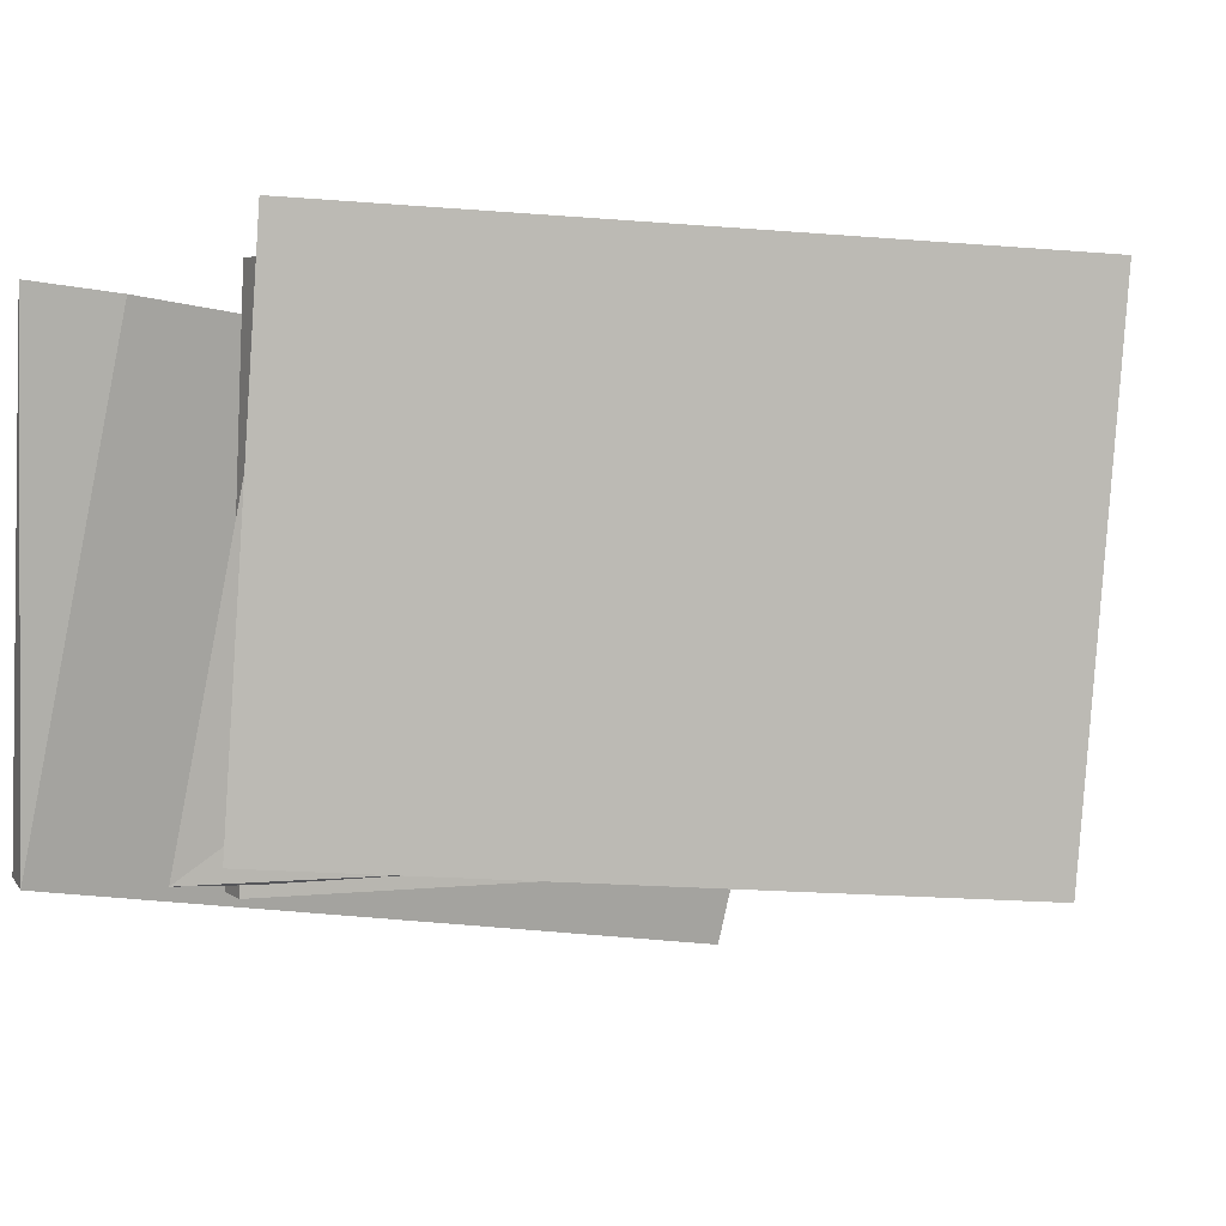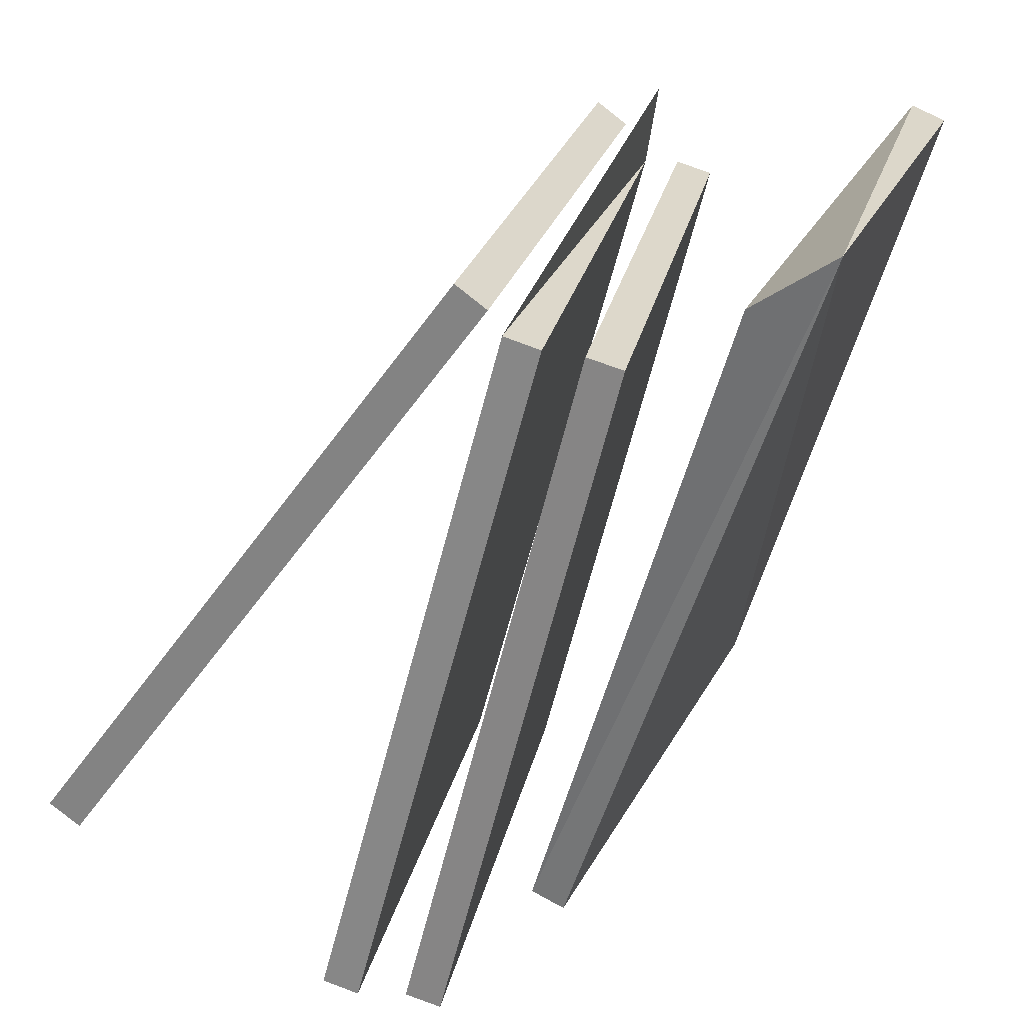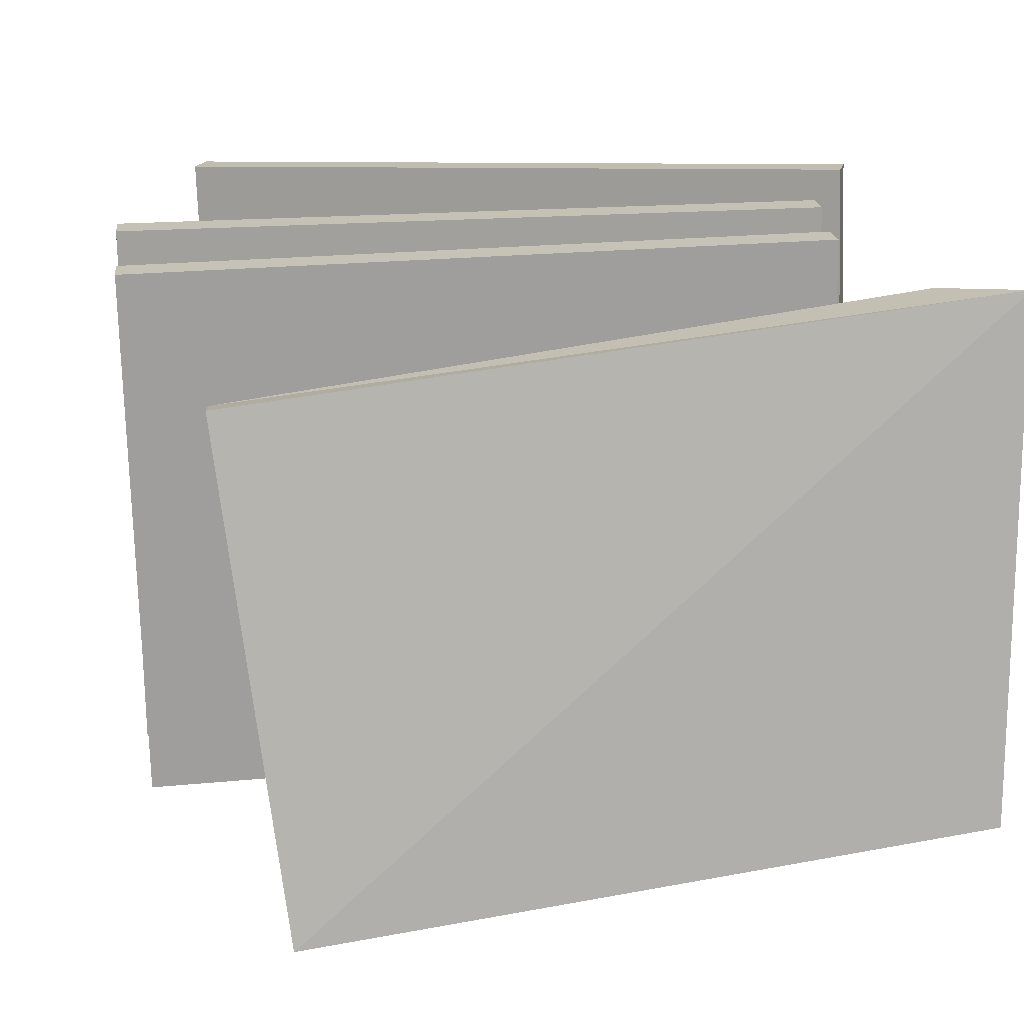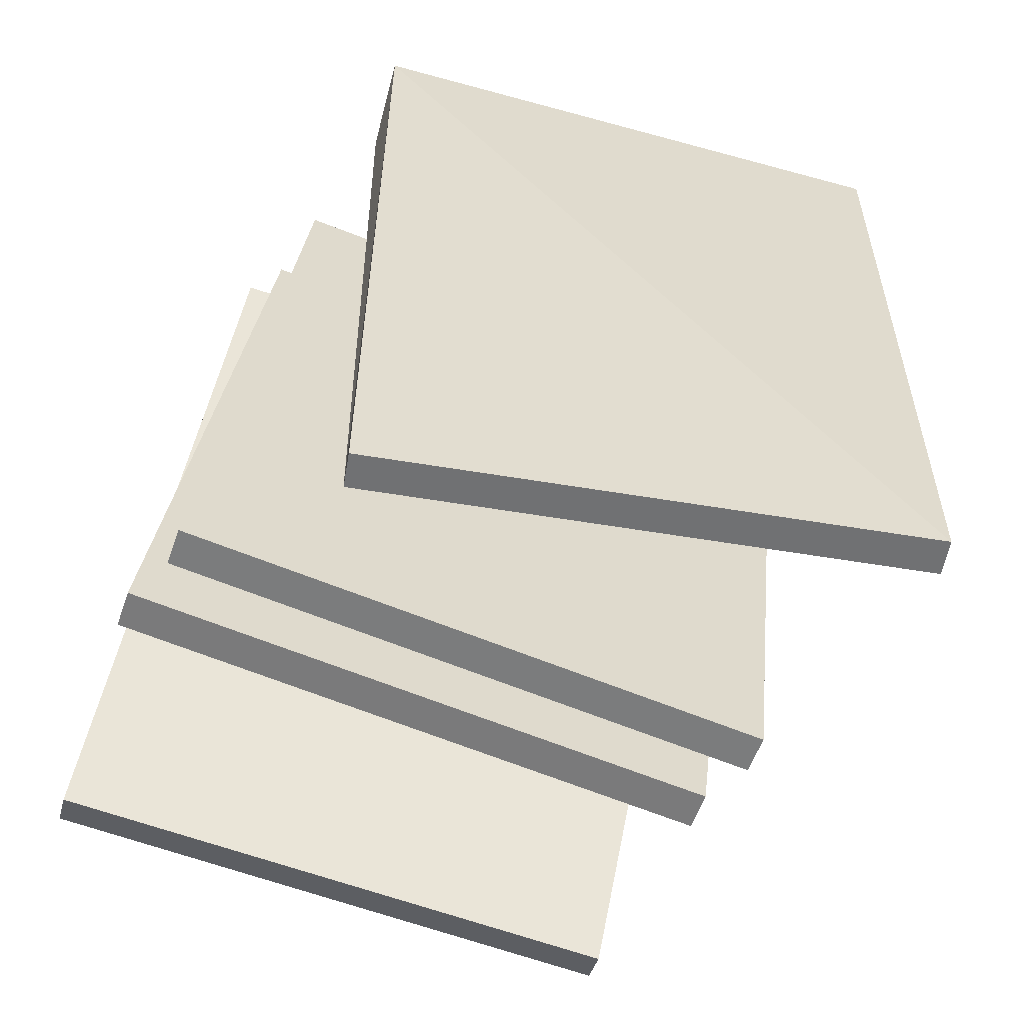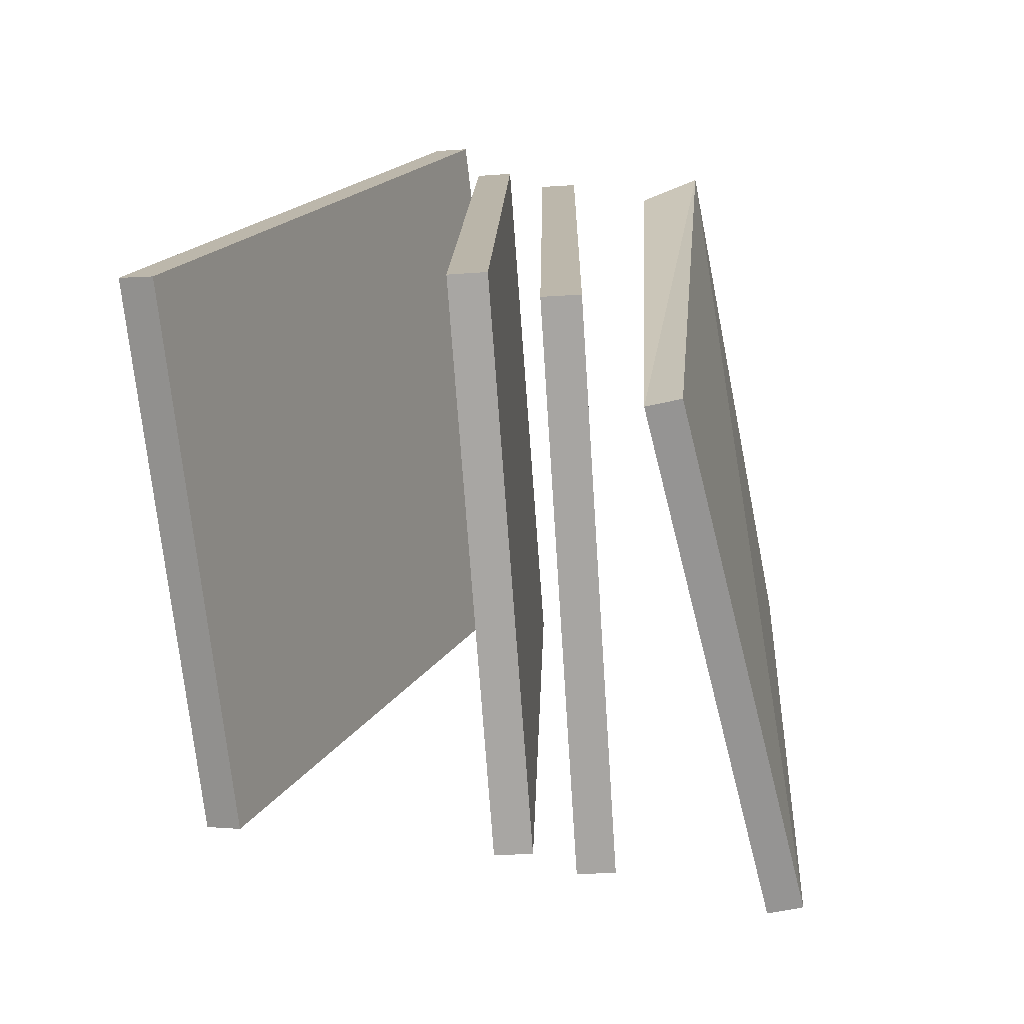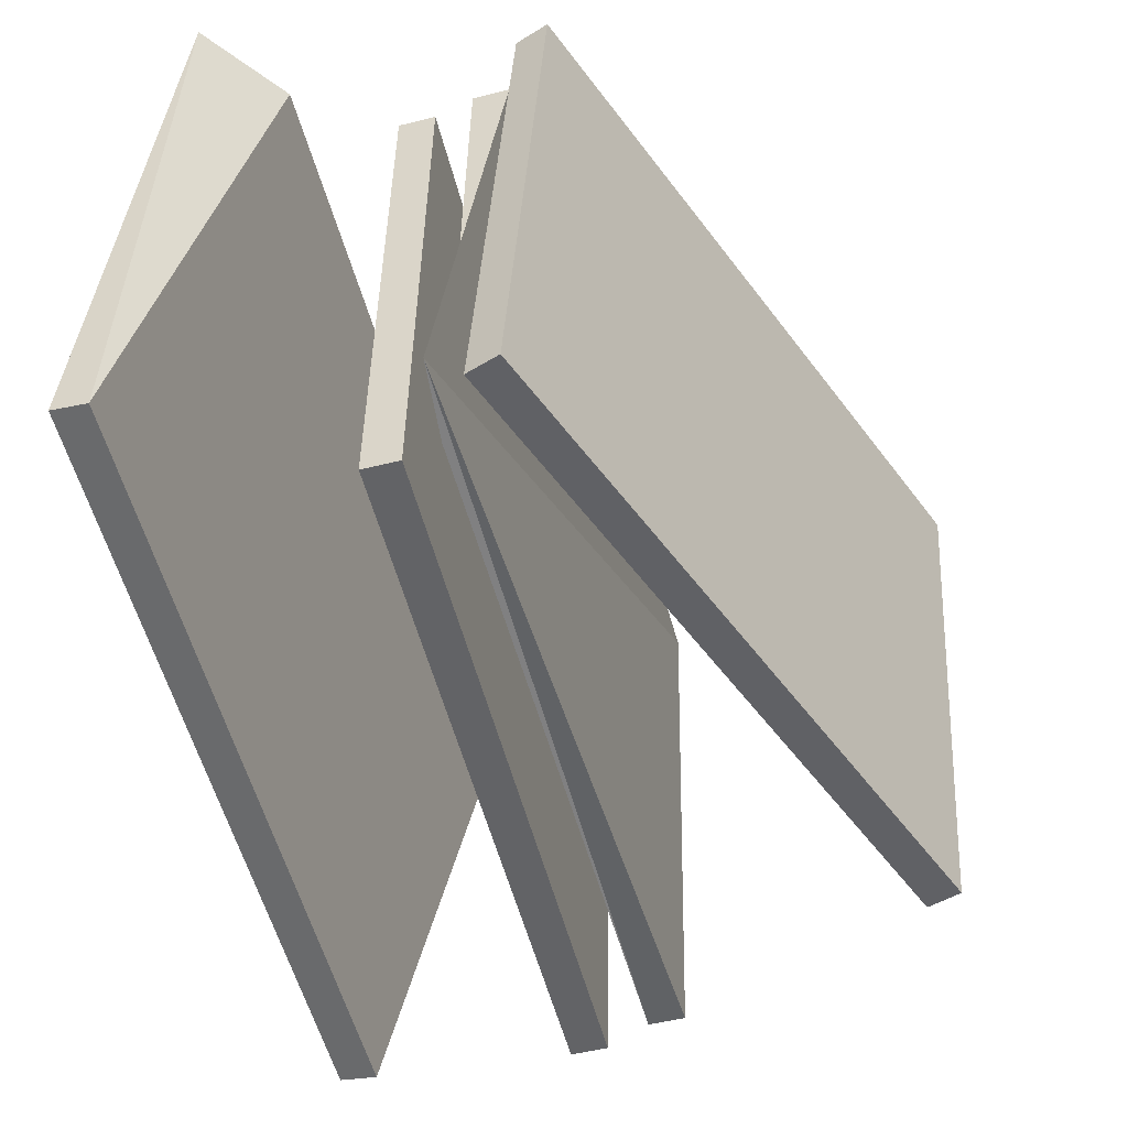
<metadata>
{"format":"obj","ext":"obj","renderer":"f3d","projection":"perspective","resolution":1024,"background":"white","views":[{"elev":1.2,"azim":-132.4,"up":"+Z"},{"elev":26.6,"azim":8.0,"up":"+Y"},{"elev":23.1,"azim":67.3,"up":"+Z"},{"elev":-74.2,"azim":65.7,"up":"+Y"},{"elev":15.0,"azim":-12.9,"up":"+Z"},{"elev":38.3,"azim":177.0,"up":"+Y"}]}
</metadata>
<code>
v -2.387 -0.4365 1.494
v -2.395 -0.4307 1.493
v -2.509 -0.5908 1.482
v -2.5 -0.5966 1.483
v -2.491 -0.5928 1.333
v -2.378 -0.4327 1.344
v -2.37 -0.4384 1.345
v -2.483 -0.5986 1.334
v -2.509 -0.5908 1.482
v -2.491 -0.5928 1.333
v -2.483 -0.5986 1.334
v -2.5 -0.5966 1.483
v -2.37 -0.4384 1.345
v -2.378 -0.4327 1.344
v -2.395 -0.4307 1.493
v -2.387 -0.4365 1.494
v -2.483 -0.5986 1.334
v -2.37 -0.4384 1.345
v -2.387 -0.4365 1.494
v -2.5 -0.5966 1.483
v -2.395 -0.4307 1.493
v -2.378 -0.4327 1.344
v -2.491 -0.5928 1.333
v -2.509 -0.5908 1.482
v -2.375 -0.4487 1.487
v -2.385 -0.4459 1.486
v -2.434 -0.6375 1.488
v -2.424 -0.6404 1.488
v -2.423 -0.6405 1.338
v -2.361 -0.4295 1.338
v -2.413 -0.6433 1.339
v -2.434 -0.6375 1.488
v -2.423 -0.6405 1.338
v -2.413 -0.6433 1.339
v -2.424 -0.6404 1.488
v -2.364 -0.4516 1.337
v -2.361 -0.4295 1.338
v -2.385 -0.4459 1.486
v -2.413 -0.6433 1.339
v -2.364 -0.4516 1.337
v -2.375 -0.4487 1.487
v -2.424 -0.6404 1.488
v -2.361 -0.4295 1.338
v -2.423 -0.6405 1.338
v -2.434 -0.6375 1.488
v -2.385 -0.4459 1.486
v -2.375 -0.4487 1.487
v -2.364 -0.4516 1.337
v -2.434 -0.6375 1.488
v -2.385 -0.4459 1.486
v -2.361 -0.4295 1.338
v -2.361 -0.4295 1.338
v -2.364 -0.4516 1.337
v -2.413 -0.6433 1.339
v -2.356 -0.4543 1.483
v -2.365 -0.4515 1.483
v -2.412 -0.6438 1.482
v -2.403 -0.6465 1.483
v -2.402 -0.6451 1.333
v -2.355 -0.4528 1.333
v -2.346 -0.4555 1.334
v -2.393 -0.6478 1.333
v -2.412 -0.6438 1.482
v -2.402 -0.6451 1.333
v -2.393 -0.6478 1.333
v -2.403 -0.6465 1.483
v -2.346 -0.4555 1.334
v -2.355 -0.4528 1.333
v -2.365 -0.4515 1.483
v -2.356 -0.4543 1.483
v -2.393 -0.6478 1.333
v -2.346 -0.4555 1.334
v -2.356 -0.4543 1.483
v -2.403 -0.6465 1.483
v -2.365 -0.4515 1.483
v -2.355 -0.4528 1.333
v -2.402 -0.6451 1.333
v -2.412 -0.6438 1.482
v -2.306 -0.424 1.48
v -2.382 -0.6287 1.451
v -2.372 -0.632 1.453
v -2.343 -0.6224 1.306
v -2.289 -0.4337 1.331
v -2.28 -0.4369 1.333
v -2.334 -0.6256 1.308
v -2.382 -0.6287 1.451
v -2.343 -0.6224 1.306
v -2.334 -0.6256 1.308
v -2.372 -0.632 1.453
v -2.28 -0.4369 1.333
v -2.289 -0.4337 1.331
v -2.306 -0.424 1.48
v -2.334 -0.6256 1.308
v -2.306 -0.424 1.48
v -2.372 -0.632 1.453
v -2.328 -0.4401 1.476
v -2.289 -0.4337 1.331
v -2.343 -0.6224 1.306
v -2.382 -0.6287 1.451
v -2.306 -0.424 1.48
v -2.328 -0.4401 1.476
v -2.382 -0.6287 1.451
v -2.289 -0.4337 1.331
v -2.328 -0.4401 1.476
v -2.306 -0.424 1.48
v -2.334 -0.6256 1.308
v -2.28 -0.4369 1.333
v -2.306 -0.424 1.48
f 1 2 3
f 1 3 4
f 5 6 7
f 5 7 8
f 9 10 11
f 9 11 12
f 13 14 15
f 13 15 16
f 17 18 19
f 17 19 20
f 21 22 23
f 21 23 24
f 25 26 27
f 25 27 28
f 29 30 31
f 32 33 34
f 32 34 35
f 36 37 38
f 39 40 41
f 39 41 42
f 43 44 45
f 46 47 48
f 49 50 51
f 52 53 54
f 55 56 57
f 55 57 58
f 59 60 61
f 59 61 62
f 63 64 65
f 63 65 66
f 67 68 69
f 67 69 70
f 71 72 73
f 71 73 74
f 75 76 77
f 75 77 78
f 79 80 81
f 82 83 84
f 82 84 85
f 86 87 88
f 86 88 89
f 90 91 92
f 93 94 95
f 96 97 98
f 96 98 99
f 100 101 102
f 103 104 105
f 106 107 108

</code>
